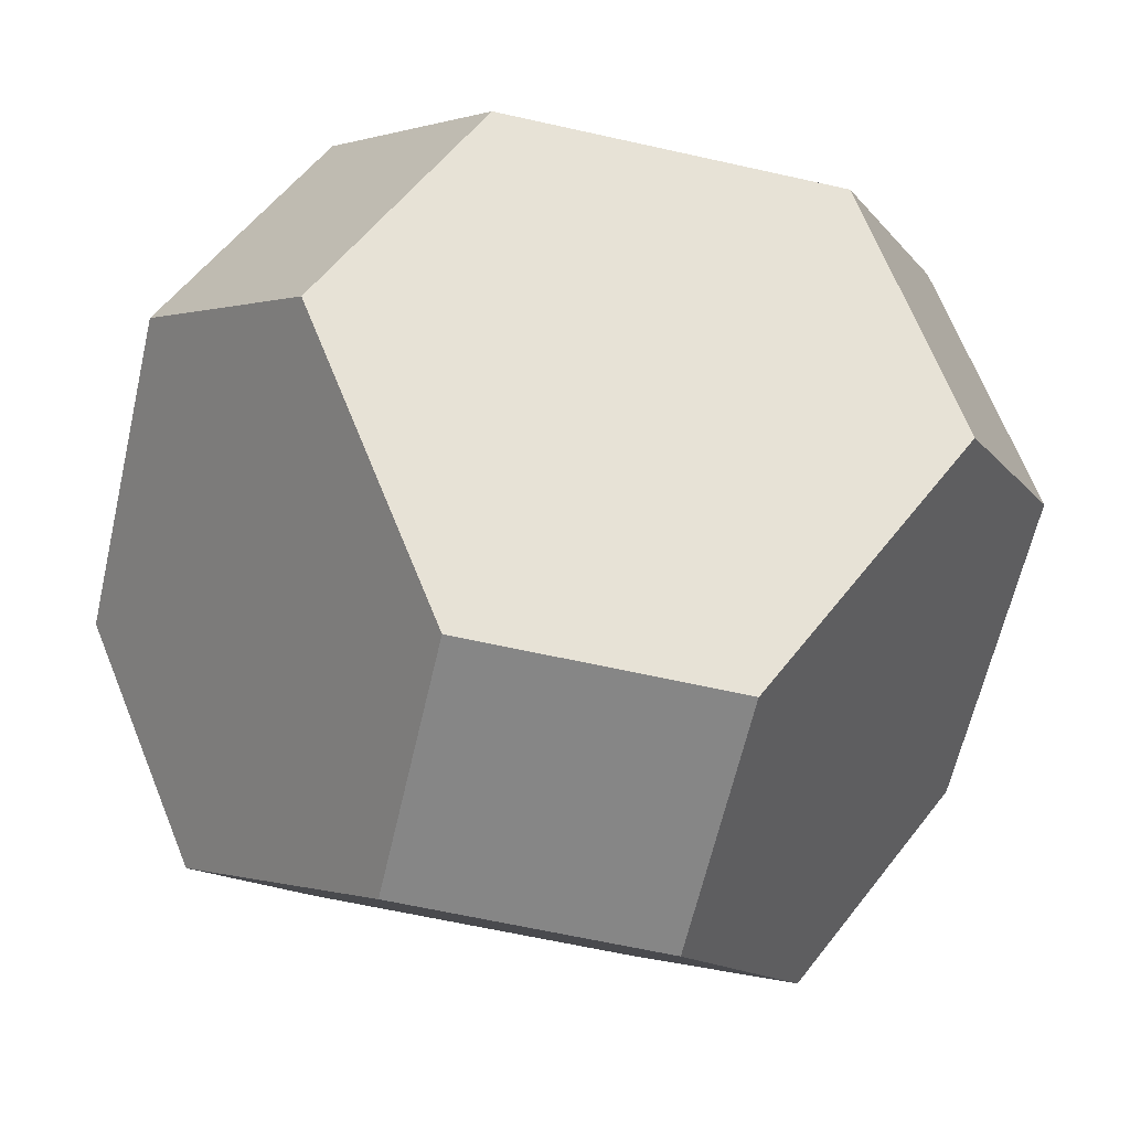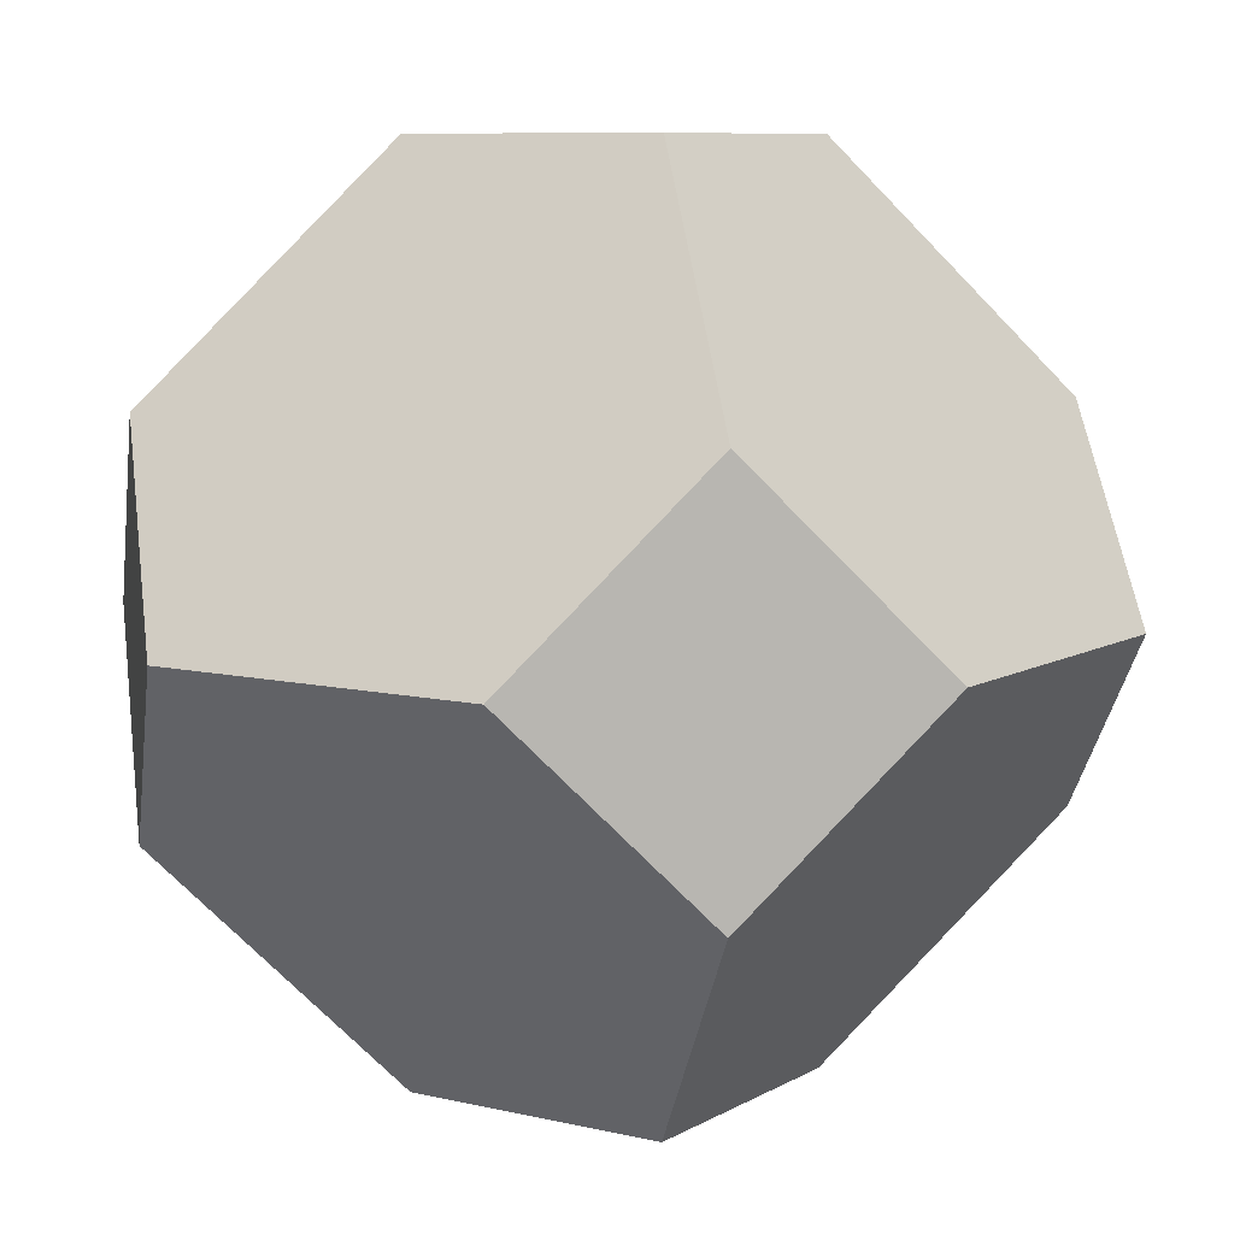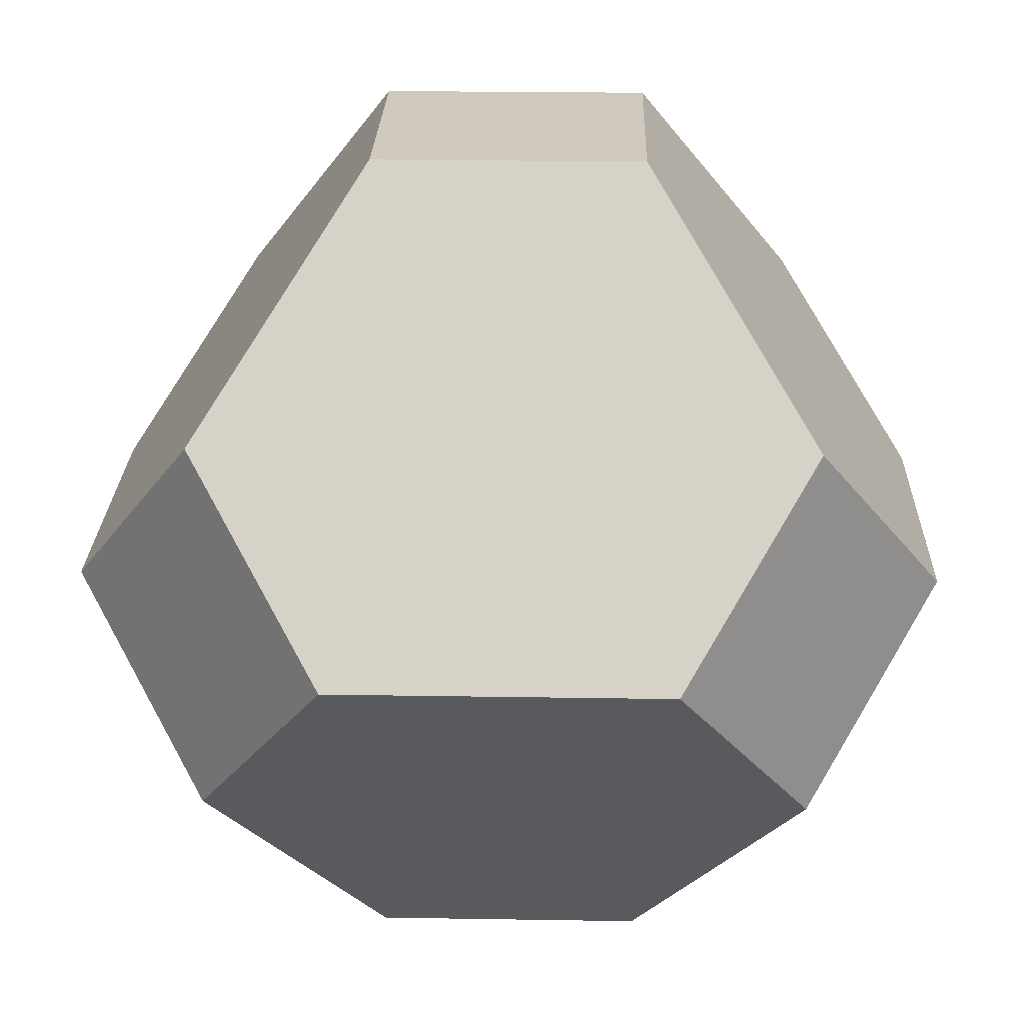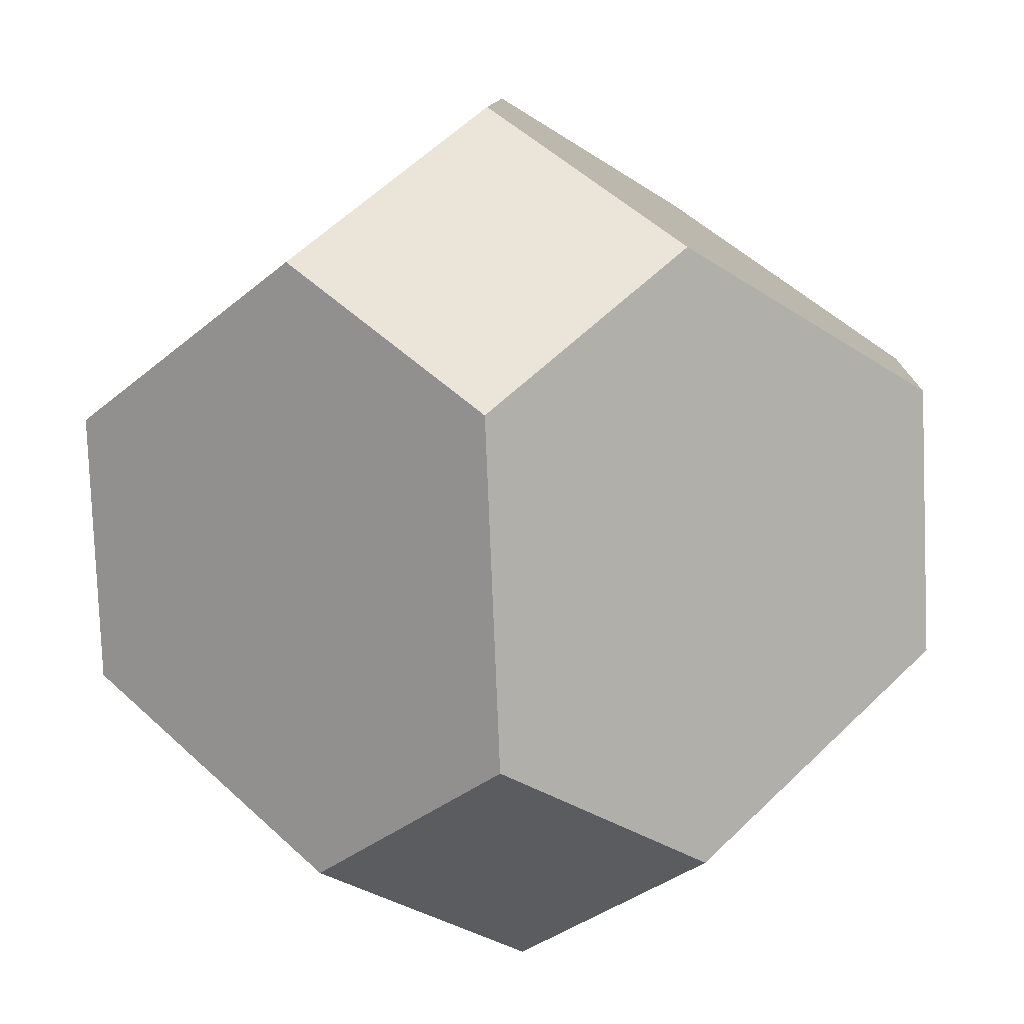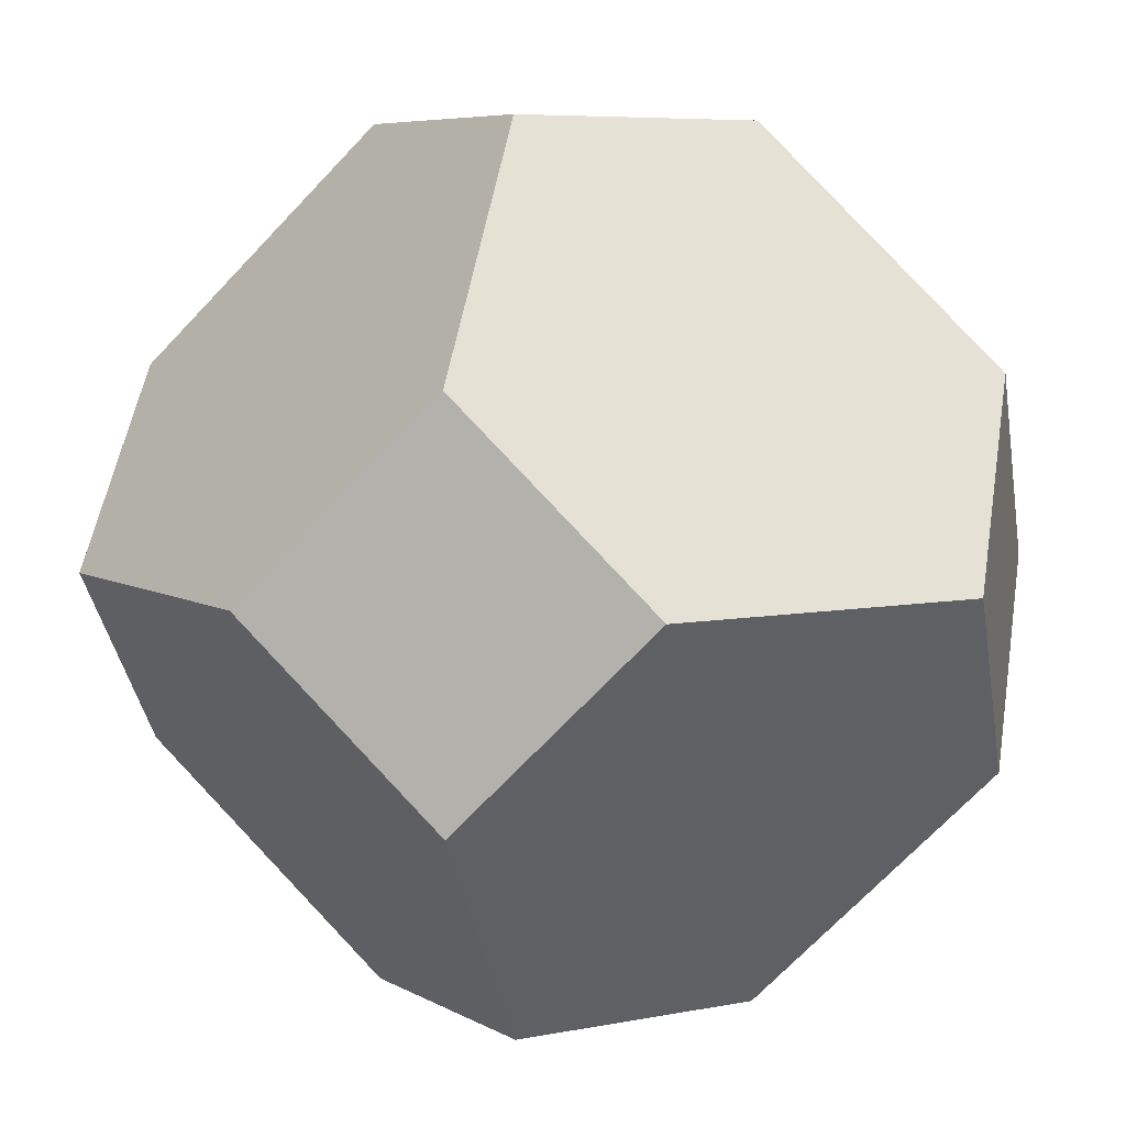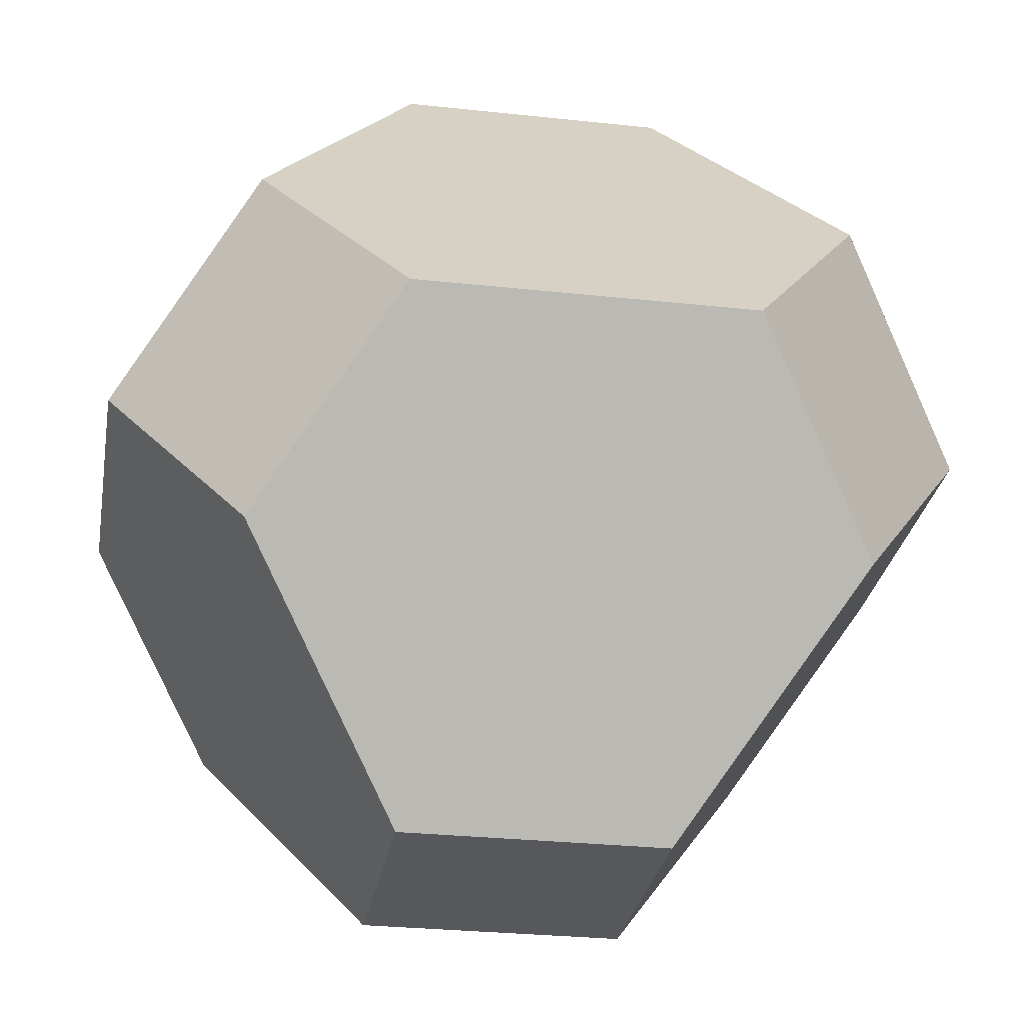
<metadata>
{"format":"obj","ext":"obj","renderer":"f3d","projection":"perspective","resolution":1024,"background":"white","views":[{"elev":-62.2,"azim":122.1,"up":"+Y"},{"elev":8.3,"azim":-11.6,"up":"+Y"},{"elev":23.1,"azim":46.6,"up":"+Y"},{"elev":-34.8,"azim":-86.7,"up":"+Y"},{"elev":6.3,"azim":-166.5,"up":"+Z"},{"elev":-28.1,"azim":125.6,"up":"+Y"}]}
</metadata>
<code>
v 0 0.09535 0.2142
v 0.09535 -2.917e-08 0.2142
v 0.06357 0.07141 0.1746
v 0 0.2142 0.09535
v 0.06357 0.07141 0.1746
v 0.09535 -2.917e-08 0.2142
v 0.07151 0.1071 0.131
v 0 0.2142 0.09535
v 0.09535 0.2142 -1.202e-09
v 0.2142 2.712e-09 0.09535
v 0.2142 0.09535 2.284e-09
v 0.2142 2.712e-09 0.09535
v 0.09535 0.2142 -1.202e-09
v 0 0.2142 0.09535
v 0 0.2142 0.09535
v 0.07151 0.1071 0.131
v 0.2142 2.712e-09 0.09535
v 0.2142 0.09535 2.284e-09
v 0.2142 2.712e-09 0.09535
v 0.2142 -0.09535 2.664e-08
v 0.2142 0.09535 2.284e-09
v 0.2142 -0.09535 2.664e-08
v 0.2142 -3.78e-09 -0.09535
v 0.2142 0.09535 2.284e-09
v 0.2142 -3.78e-09 -0.09535
v 0.04768 0.2142 -0.04768
v 0.09535 0.2142 -1.202e-09
v 0.2142 0.09535 2.284e-09
v 0.04768 0.2142 -0.04768
v 0.2142 -3.78e-09 -0.09535
v 0.04768 0.131 -0.131
v 0.04768 0.2142 -0.04768
v 0.09535 2.091e-08 -0.2142
v 0 0.1548 -0.1548
v 0 0.2142 -0.09535
v 0.04768 0.2142 -0.04768
v 0.03178 0.1746 -0.1032
v 0 0.09535 -0.2142
v 0.03178 0.1746 -0.1032
v 0.04768 0.2142 -0.04768
v 0.04768 0.131 -0.131
v 0 0.09535 -0.2142
v 0.09535 2.091e-08 -0.2142
v 0 0.09535 -0.2142
v 0.09535 2.091e-08 -0.2142
v -0.09535 -1.39e-09 -0.2142
v 0 0.1548 -0.1548
v -0.09535 0.2142 -4.758e-09
v 0 0.2142 -0.09535
v 0 0.09535 -0.2142
v 0 0.09535 -0.2142
v -0.09535 -1.39e-09 -0.2142
v -0.09535 0.2142 -4.758e-09
v -0.2142 -2.712e-09 -0.09535
v -0.2142 0.09535 -1.164e-08
v -0.2142 -2.712e-09 -0.09535
v -0.2142 -0.09535 -6.213e-09
v -0.2142 0.09535 -1.164e-08
v -0.2142 0.09535 -1.164e-08
v -0.2142 -0.09535 -6.213e-09
v -0.2142 -2.05e-09 0.09535
v -0.2142 0.09535 -1.164e-08
v -0.131 0.131 0.04768
v -0.09535 0.2142 -4.758e-09
v -0.2142 -2.05e-09 0.09535
v 0 0.09535 0.2142
v -0.131 0.04768 0.131
v -0.09535 -6.335e-09 0.2142
v -0.131 0.131 0.04768
v -0.2142 -2.05e-09 0.09535
v -0.131 0.04768 0.131
v -0.09535 0.2142 -4.758e-09
v 0 0.09535 0.2142
v 0 0.09535 0.2142
v 0 0.2142 0.09535
v -0.09535 0.2142 -4.758e-09
v 0 -0.09535 0.2142
v 0 0.09535 0.2142
v -0.09535 -6.335e-09 0.2142
v 0 -0.09535 0.2142
v 0.09535 -2.917e-08 0.2142
v 0 0.09535 0.2142
v 0 -0.1548 0.1548
v 0.09535 -2.917e-08 0.2142
v 0 -0.09535 0.2142
v 0 -0.2142 0.09535
v 0.2142 2.712e-09 0.09535
v 0.09535 -2.917e-08 0.2142
v 0.2142 -0.09535 2.664e-08
v 0 -0.2142 0.09535
v 0.2142 -0.09535 2.664e-08
v 0.09535 -2.917e-08 0.2142
v 0.09535 -0.2142 1.133e-08
v 0.04768 -0.1032 -0.1587
v 0.09535 2.091e-08 -0.2142
v 0.04768 -0.1587 -0.1032
v 0.03178 -0.1746 -0.1032
v 0 -0.1548 -0.1548
v 0 -0.09535 -0.2142
v 0.04768 -0.2142 -0.04768
v 0 -0.2142 -0.09535
v 0.2142 -3.78e-09 -0.09535
v 0.2142 -0.09535 2.664e-08
v 0.09535 2.091e-08 -0.2142
v 0.09535 2.091e-08 -0.2142
v 0.2142 -0.09535 2.664e-08
v 0.09535 -0.2142 1.133e-08
v 0.04768 -0.1032 -0.1587
v 0 -0.09535 -0.2142
v 0.09535 2.091e-08 -0.2142
v 0.03178 -0.1746 -0.1032
v 0.04768 -0.1587 -0.1032
v 0.04768 -0.2142 -0.04768
v -0.2142 -0.09535 -6.213e-09
v -0.1071 -0.131 -0.07151
v 0 -0.2142 -0.09535
v 0 -0.09535 -0.2142
v 0 -0.1548 -0.1548
v -0.09535 -1.39e-09 -0.2142
v 0 -0.2142 -0.09535
v -0.2142 -0.09535 -6.213e-09
v 0 -0.2142 -0.09535
v -0.09535 -0.2142 6.38e-09
v -0.1071 -0.131 -0.07151
v -0.2142 -0.09535 -6.213e-09
v -0.2142 -2.712e-09 -0.09535
v -0.1428 -0.07141 -0.09535
v 0 -0.2142 -0.09535
v -0.09535 -1.39e-09 -0.2142
v -0.1428 -0.07141 -0.09535
v -0.2142 -2.712e-09 -0.09535
v 0 -0.2142 -0.09535
v -0.09535 -6.335e-09 0.2142
v -0.09535 -0.1428 0.07141
v -0.04768 -0.1032 0.1587
v -0.09535 -0.2142 6.38e-09
v 0 -0.2142 0.09535
v 0 -0.1548 0.1548
v 0 -0.09535 0.2142
v -0.04768 -0.1032 0.1587
v 0 -0.2142 0.09535
v -0.1548 -0.02384 0.131
v -0.2142 -2.05e-09 0.09535
v -0.2142 -0.09535 -6.213e-09
v -0.09535 -6.335e-09 0.2142
v -0.1548 -0.02384 0.131
v -0.09535 -0.2142 6.38e-09
v -0.09535 -0.1428 0.07141
v -0.2142 -0.09535 -6.213e-09
v -0.09535 -6.335e-09 0.2142
v 0 0.2142 0.09535
v 0.09535 0.2142 -1.202e-09
v 0.04768 0.2142 -0.04768
v 0 0.2142 0.09535
v 0.04768 0.2142 -0.04768
v 0 0.2142 -0.09535
v 0 0.2142 0.09535
v 0 0.2142 -0.09535
v -0.09535 0.2142 -4.758e-09
v -0.09535 -0.2142 6.38e-09
v 0.09535 -0.2142 1.133e-08
v 0 -0.2142 0.09535
v 0.09535 -0.2142 1.133e-08
v 0 -0.2142 -0.04768
v 0.04768 -0.2142 -0.04768
v 0 -0.2142 -0.04768
v -0.09535 -0.2142 6.38e-09
v 0 -0.2142 -0.09535
v 0.04768 -0.2142 -0.04768
v -0.2142 -2.05e-09 0.09535
v 0 -0.09535 0.2142
v 0.09535 -2.917e-08 0.2142
v 0 -0.09535 -0.2142
v 0.09535 -0.2142 1.133e-08
v 0.2142 -0.09535 2.664e-08
v 0 -0.2142 0.09535
v 0.04768 -0.2142 -0.04768
v -0.09535 -0.2142 6.38e-09
f 1 2 3
f 3 4 1
f 5 6 7
f 5 7 8
f 9 10 11
f 12 13 14
f 15 16 17
f 18 19 20
f 21 22 23
f 24 25 26
f 27 28 29
f 30 31 32
f 31 30 33
f 34 35 36
f 37 34 36
f 37 38 34
f 39 40 41
f 42 41 43
f 39 41 42
f 45 173 46 44
f 47 48 49
f 50 48 47
f 52 55 53 51
f 54 55 52
f 56 57 58
f 59 60 61
f 62 63 64
f 65 63 62
f 66 67 68
f 69 70 71
f 69 71 72
f 72 71 73
f 74 75 76
f 77 78 79
f 80 81 82
f 83 84 85
f 86 84 83
f 87 88 89
f 90 91 92
f 93 94 95
f 94 93 96
f 97 98 99
f 98 97 100
f 100 101 98
f 102 103 104
f 105 106 107
f 108 109 110
f 111 112 113
f 108 112 109
f 114 115 116
f 117 118 119
f 120 119 118
f 121 122 123
f 126 127 124 125
f 127 128 124
f 129 130 131
f 130 129 132
f 133 134 135
f 134 136 137
f 138 139 140
f 140 141 138
f 142 143 144
f 145 143 142
f 146 149 147 148
f 146 148 150
f 151 152 153
f 154 155 156
f 157 158 159
f 160 161 162
f 163 164 165
f 166 167 168
f 168 169 166
f 67 170 68
f 133 135 171
f 17 16 172
f 174 175 176
f 177 96 93
f 112 111 109
f 134 137 135
f 164 163 178

</code>
